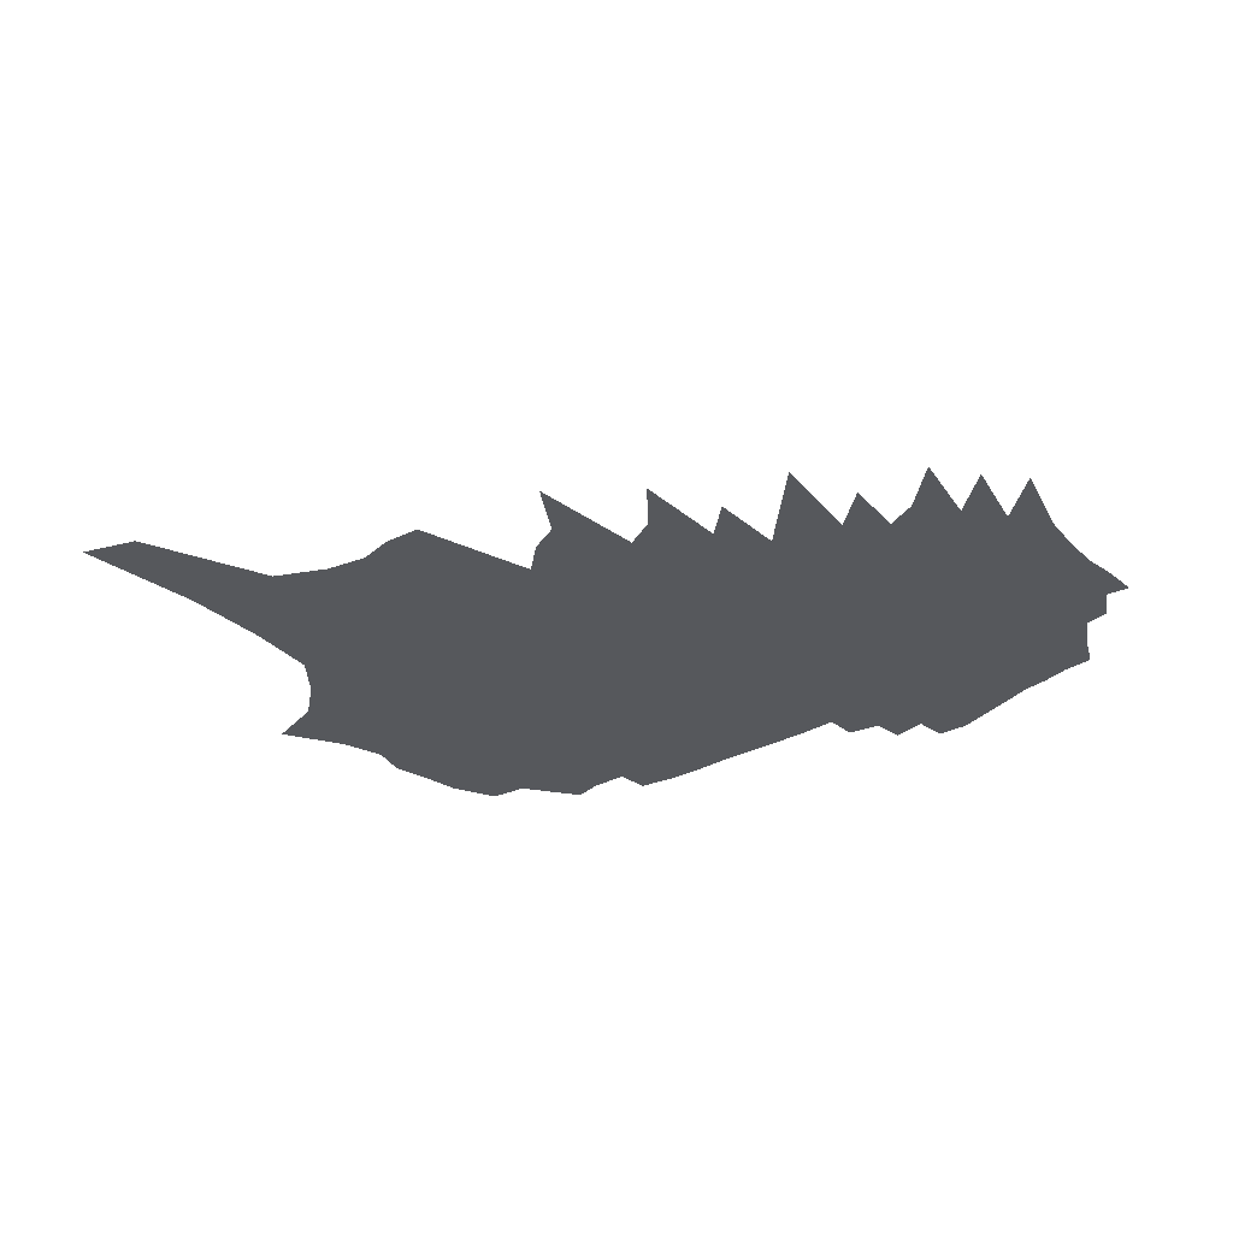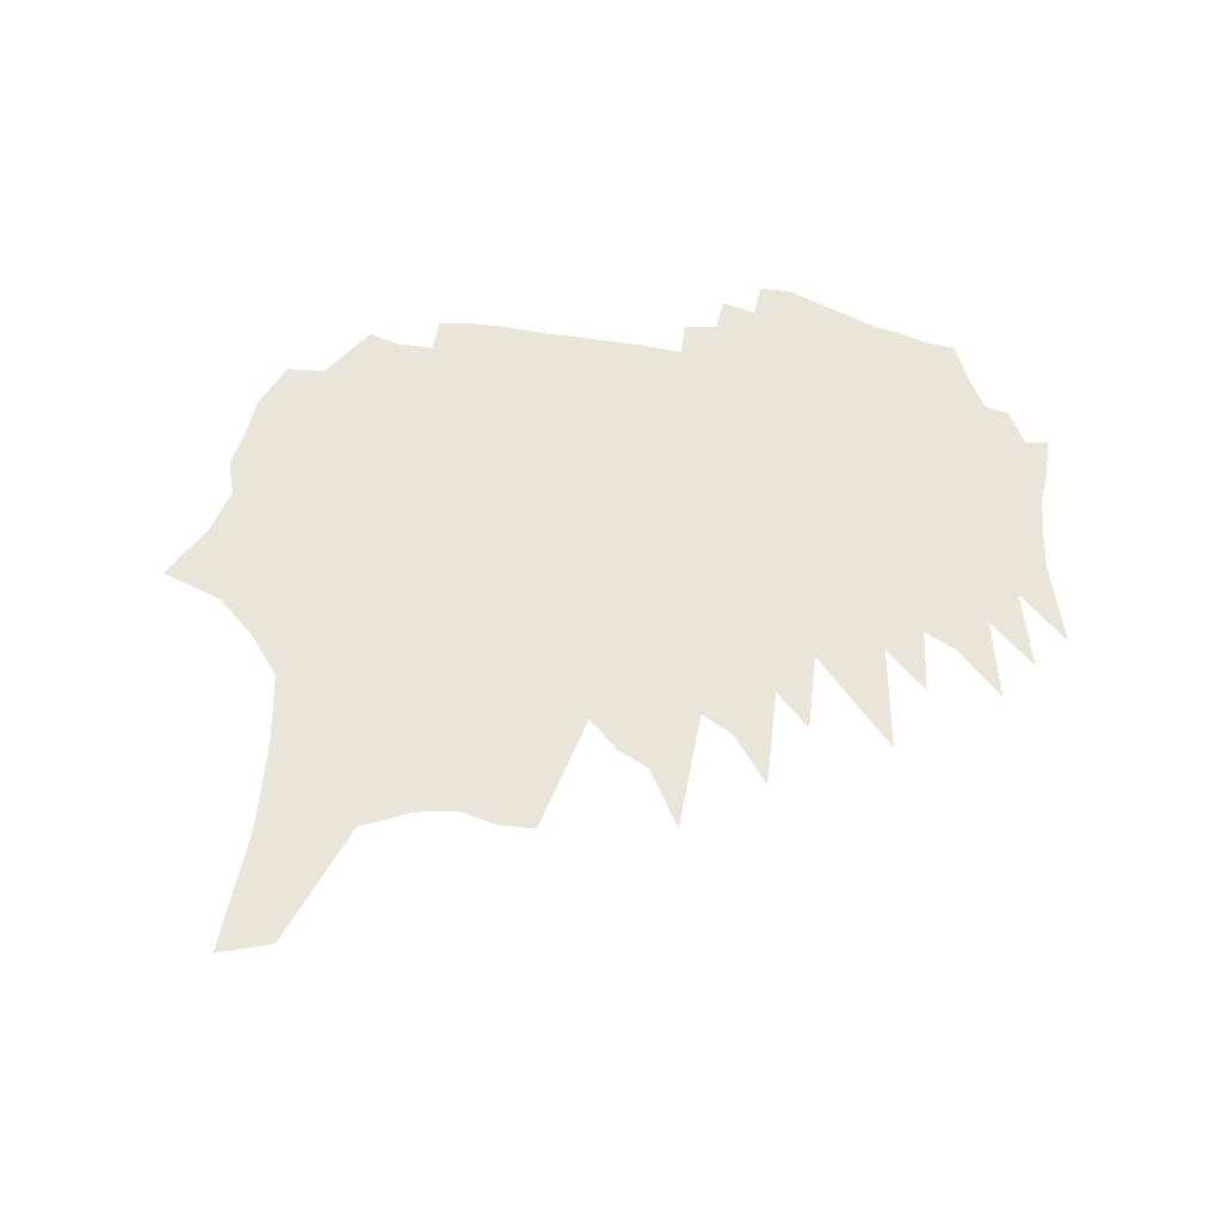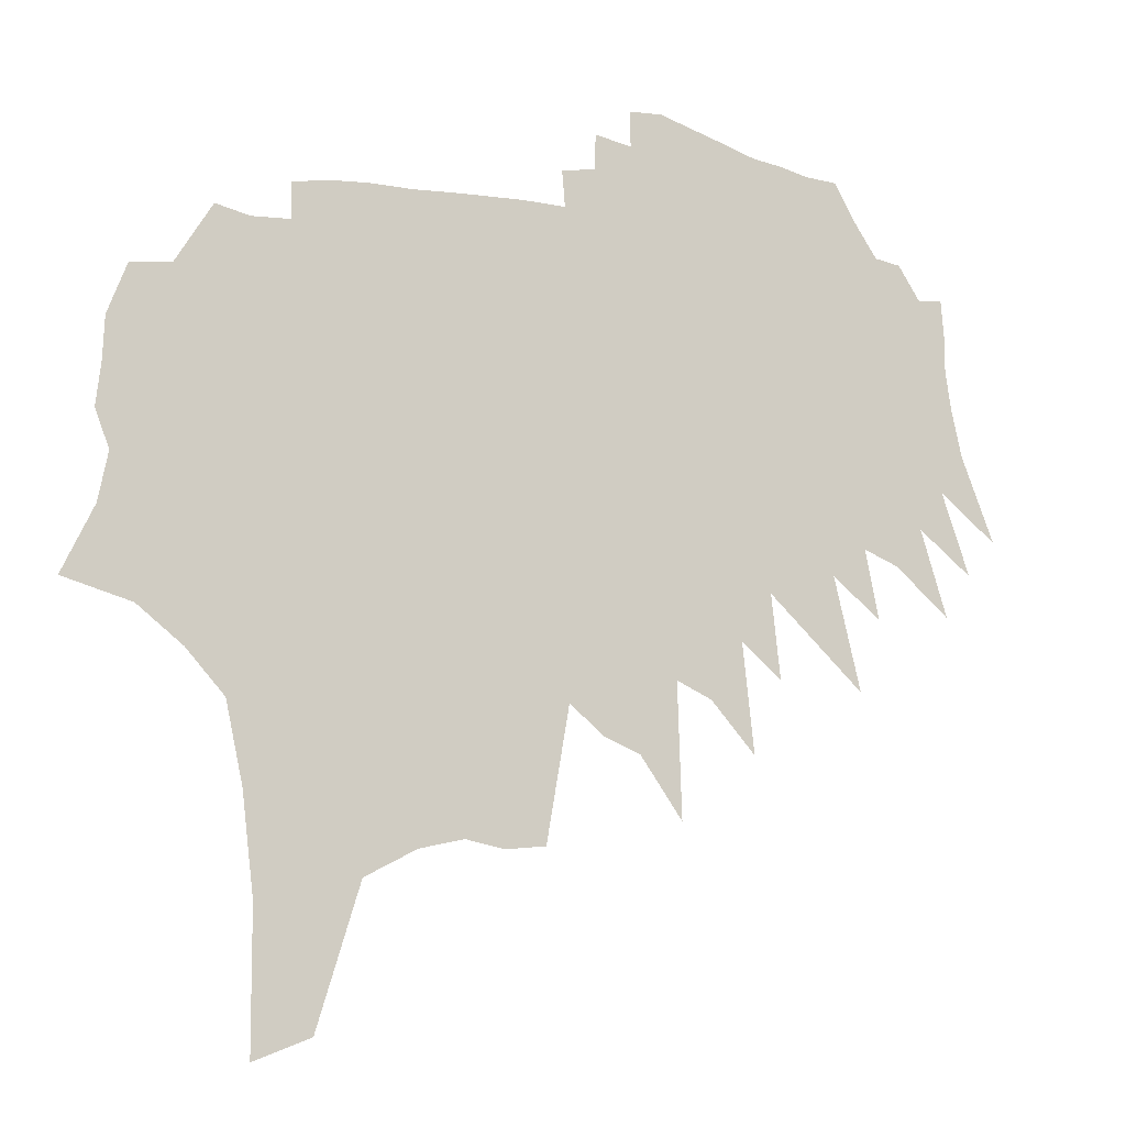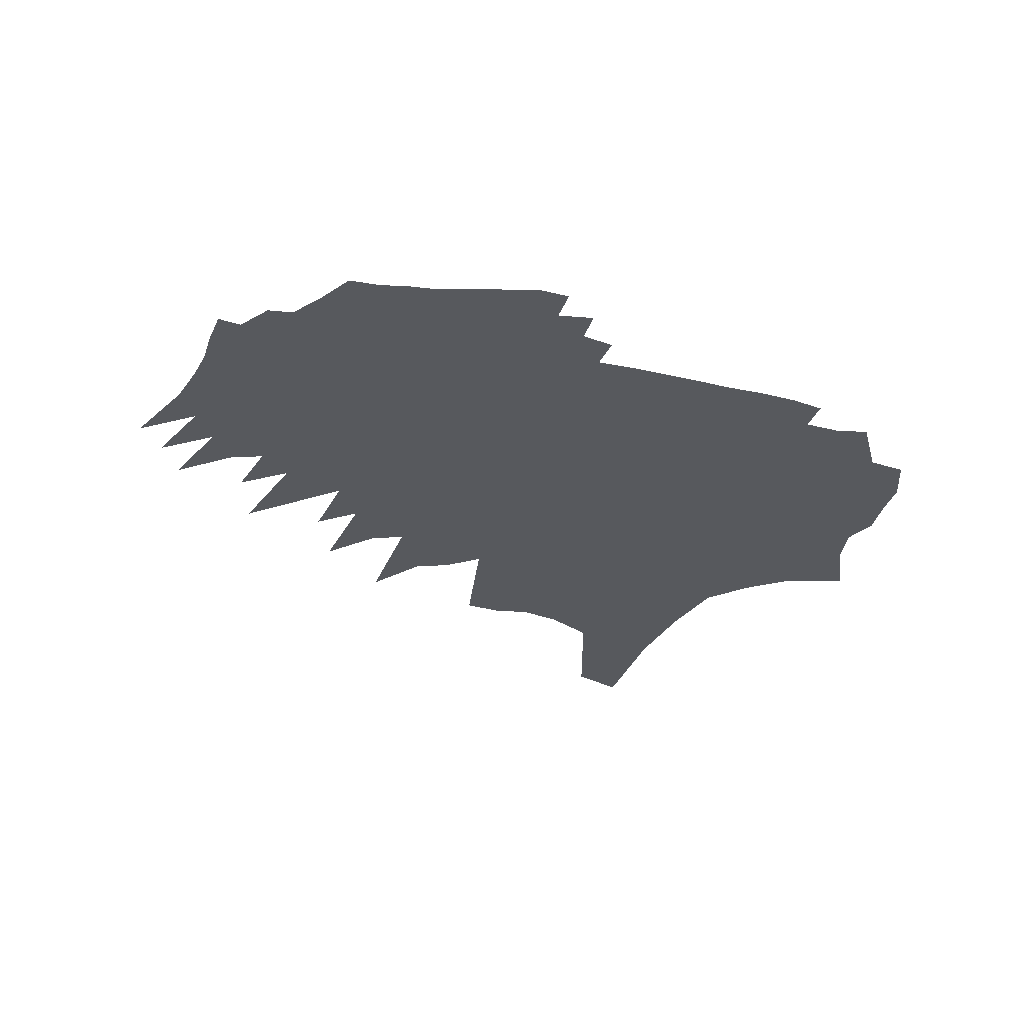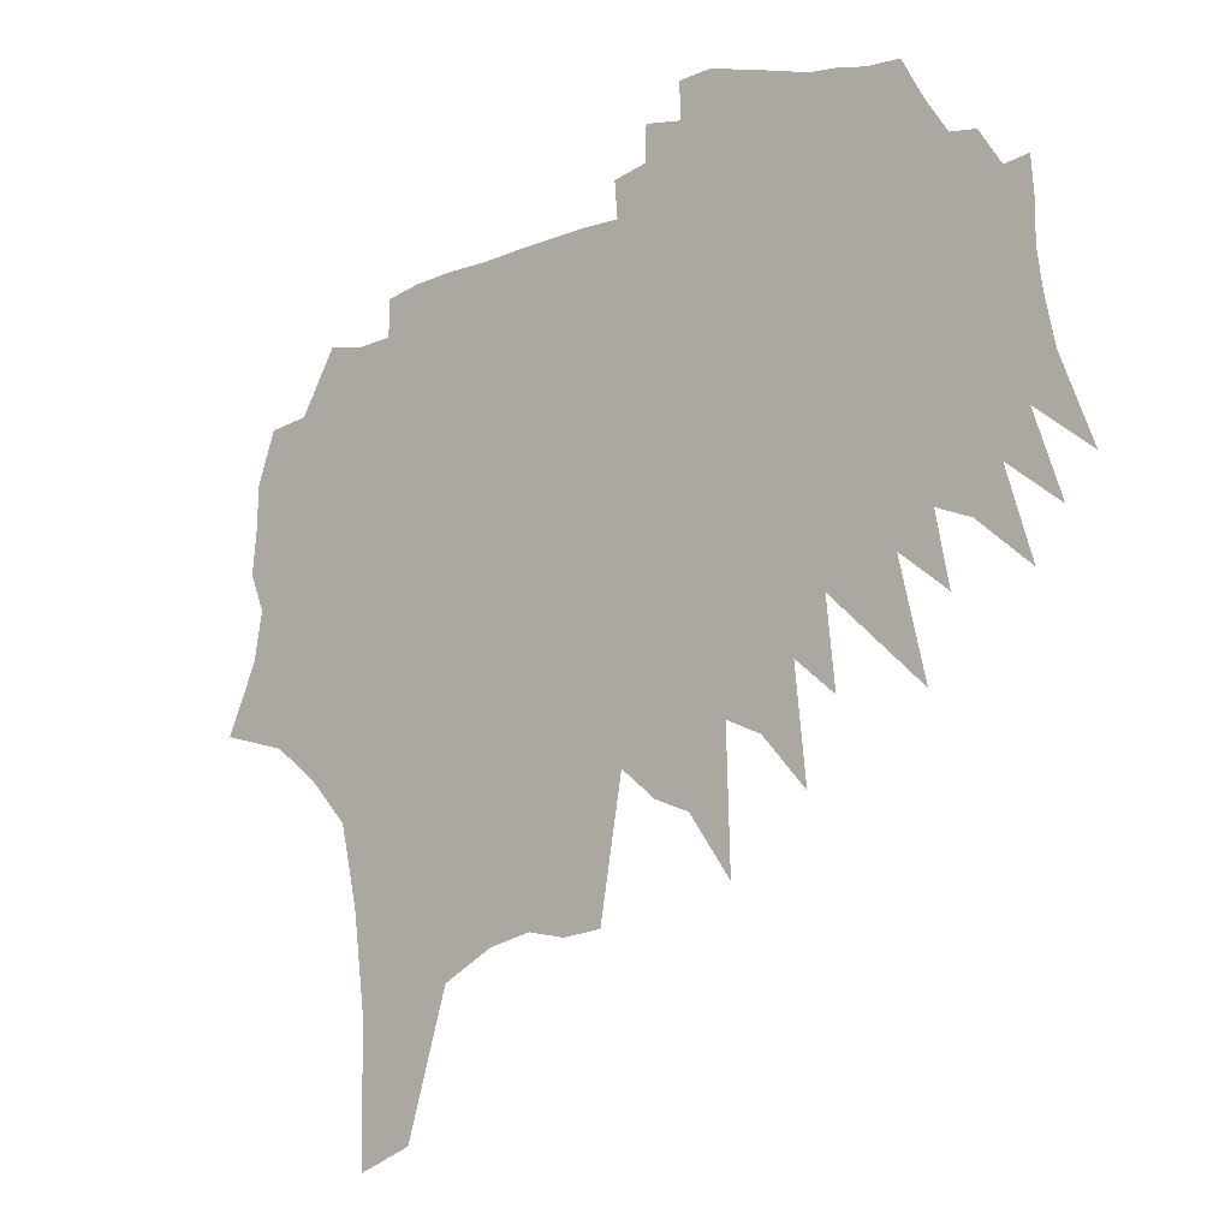
<metadata>
{"format":"obj","ext":"obj","renderer":"f3d","projection":"perspective","resolution":1024,"background":"white","views":[{"elev":-28.2,"azim":43.6,"up":"+Z"},{"elev":58.3,"azim":12.6,"up":"+Z"},{"elev":-13.6,"azim":-24.5,"up":"+Y"},{"elev":-29.5,"azim":163.7,"up":"+Z"},{"elev":-11.0,"azim":39.8,"up":"+Y"}]}
</metadata>
<code>
v 696.9 399.9 0
v 705 417.5 0
v 707.5 430.4 0
v 703.7 440 0
v 704.9 451.6 0
v 705.3 462.6 0
v 710.2 476 0
v 714.8 395.2 0
v 721.8 412.4 0
v 726.3 426.6 0
v 727.4 437.9 0
v 724.8 447.2 0
v 723 457.1 0
v 723.1 467.8 0
v 720.9 477.7 0
v 730.5 493.9 0
v 726.7 386.1 0
v 735.2 405.7 0
v 740 420.4 0
v 743.1 432.9 0
v 745.8 444.3 0
v 743.2 452.9 0
v 743.5 462.8 0
v 740.8 472 0
v 738.1 481.9 0
v 739.6 492.1 0
v 736.9 375.1 0
v 744.6 395.3 0
v 750.7 412.4 0
v 753.5 424.9 0
v 756 436.6 0
v 757.4 447 0
v 757.1 456.2 0
v 757 465.4 0
v 754.2 474.2 0
v 751.4 483.5 0
v 749.8 492.9 0
v 749.7 502.4 0
v 741.5 354.6 0
v 750.2 379 0
v 758.6 401.3 0
v 762.8 416.1 0
v 765.5 428.4 0
v 767.8 439.8 0
v 769.8 450.2 0
v 769.2 458.6 0
v 768.7 467.2 0
v 767.1 475.8 0
v 766.6 484.5 0
v 762.3 494.3 0
v 759.1 504.4 0
v 744.7 329 0
v 756.5 362.2 0
v 764.6 386.3 0
v 770.6 405.3 0
v 773.5 418.6 0
v 776.1 430.9 0
v 779 443.1 0
v 779.4 451.8 0
v 778.6 459.9 0
v 777.6 468.3 0
v 777 477 0
v 776 485.8 0
v 772.7 495.4 0
v 769.6 505.3 0
v 745 293 0
v 759.8 336.9 0
v 770.3 369.1 0
v 777 391.5 0
v 780.5 406.6 0
v 784 421.3 0
v 786.3 433.4 0
v 787.5 443.6 0
v 787.6 452.3 0
v 786.9 460.6 0
v 786.8 469.3 0
v 786 477.9 0
v 786.2 486.8 0
v 783.9 495.7 0
v 781 505.5 0
v 759.8 299 0
v 770.9 335.6 0
v 782.4 373.8 0
v 787.8 394.3 0
v 792 411.7 0
v 795.2 426 0
v 795.6 435 0
v 796.3 444.5 0
v 796.2 453 0
v 796.1 461.6 0
v 795.6 470.1 0
v 794.9 478.6 0
v 794.9 487.7 0
v 792.6 497.3 0
v 791.3 506.3 0
v 784.5 343 0
v 792.3 373.1 0
v 798.2 397.4 0
v 801.3 413.2 0
v 803.7 426.8 0
v 804.2 435.9 0
v 804.9 445.4 0
v 804.8 453.6 0
v 804.5 462.1 0
v 804.3 470.7 0
v 804 479.5 0
v 803.7 488.5 0
v 802.4 497.6 0
v 800.9 506.9 0
v 796.2 345.9 0
v 803.7 378.2 0
v 808.4 401.7 0
v 810.8 416.4 0
v 812 427.2 0
v 812.6 436.4 0
v 813 445.2 0
v 813.4 454 0
v 813.4 462.7 0
v 813.7 471.5 0
v 812.8 480.2 0
v 812.6 489.1 0
v 811.2 498.4 0
v 810.5 507.4 0
v 806.5 344.1 0
v 814.1 381.7 0
v 817 400.9 0
v 819.1 416.7 0
v 820.2 427.6 0
v 820.8 436.3 0
v 821.4 445.5 0
v 821.9 454.3 0
v 822.3 463.2 0
v 822.6 472 0
v 822.7 480.7 0
v 822.3 489.5 0
v 822 498.5 0
v 822.1 507.4 0
v 821.3 517 0
v 817.2 345.4 0
v 823.2 380.4 0
v 825.7 400.2 0
v 827.3 417.1 0
v 828.2 427.3 0
v 829.1 436.5 0
v 829.6 445.3 0
v 830.2 454.4 0
v 830.7 463.3 0
v 831.3 472.4 0
v 831.3 480.9 0
v 831.4 489.6 0
v 831.3 498.5 0
v 831 507.7 0
v 830.4 519 0
v 830.6 528.4 0
v 832.7 372.9 0
v 834.3 396.9 0
v 835.3 415.9 0
v 836.3 426.3 0
v 837.2 436.1 0
v 837.8 445 0
v 838.4 453.4 0
v 839 463 0
v 839.5 472.2 0
v 839.7 480.8 0
v 839.9 489.5 0
v 840 498.3 0
v 839.9 507.8 0
v 839.6 517.9 0
v 840.6 526.8 0
v 840.4 536.4 0
v 842.2 369.2 0
v 843.2 392.6 0
v 843.6 413.1 0
v 844.5 424.5 0
v 845.2 436.3 0
v 846 444.7 0
v 846.7 453.9 0
v 847.2 462.7 0
v 847.7 471.9 0
v 848 480.5 0
v 848.3 489.2 0
v 848.6 498 0
v 849 506.9 0
v 849.1 516.6 0
v 849.4 526.8 0
v 849.4 537.1 0
v 853.4 353.5 0
v 852.4 388.4 0
v 851.9 411.1 0
v 852.7 423.4 0
v 853.3 434.8 0
v 854.1 444.6 0
v 854.8 453.8 0
v 855.3 462.6 0
v 855.9 471.7 0
v 856.3 480.3 0
v 856.8 488.8 0
v 857.1 497.4 0
v 857.6 506.2 0
v 857.8 515.7 0
v 858.9 524.4 0
v 858.8 534.5 0
v 861.9 384.3 0
v 861.4 404.5 0
v 861.3 420.6 0
v 861.6 432.9 0
v 862.1 443.6 0
v 862.7 453.4 0
v 863.3 462.5 0
v 863.9 471.5 0
v 864.5 480 0
v 864.9 488.4 0
v 865.3 496.8 0
v 866.1 505.2 0
v 866.6 514 0
v 867.9 522.2 0
v 867.8 531.9 0
v 873.8 371.2 0
v 870.7 399.6 0
v 869.7 418.7 0
v 869.7 431.8 0
v 870 443.1 0
v 870.5 453.4 0
v 871.1 462.8 0
v 871.7 471.2 0
v 872.3 479.6 0
v 872.9 487.8 0
v 873.6 496 0
v 874.3 504.2 0
v 875 512.5 0
v 876.1 520.5 0
v 876.6 529.4 0
v 881.5 390.7 0
v 879.2 412.9 0
v 878.2 429 0
v 878.8 439.7 0
v 878.5 451.6 0
v 878.7 461.8 0
v 879.4 470.2 0
v 880 478.6 0
v 880.6 487 0
v 881.2 495.2 0
v 881.9 503.3 0
v 882.8 511.3 0
v 883.6 519.6 0
v 884.4 528.5 0
v 891.7 401.4 0
v 887.6 424.6 0
v 887.4 437 0
v 886.9 449.1 0
v 886.6 460.1 0
v 886.9 469.5 0
v 887.5 477.9 0
v 888 486.5 0
v 888.6 494.4 0
v 889.3 502.3 0
v 890.4 510.5 0
v 891.3 518.7 0
v 892.1 526.9 0
v 904.7 389.6 0
v 897.6 419.1 0
v 896.4 433.4 0
v 895.8 445.6 0
v 895 457.6 0
v 894.7 467.9 0
v 894.9 477.2 0
v 895.2 485.7 0
v 895.9 493.5 0
v 896.9 501.4 0
v 898.4 509.7 0
v 899.1 517.7 0
v 900.8 526.5 0
v 910.6 409 0
v 907 427.2 0
v 904 444 0
v 902.7 456.7 0
v 902.3 466.8 0
v 902.7 475.6 0
v 902.9 484.3 0
v 903.7 492.3 0
v 904.5 500.4 0
v 905.5 508.4 0
v 906.5 516.4 0
v 916.5 423.6 0
v 912.6 441.5 0
v 911 454.2 0
v 910.6 464.4 0
v 910.5 473.8 0
v 910.4 483.1 0
v 911.2 491.1 0
v 911.7 499.3 0
v 912.7 507.2 0
v 931 411.3 0
v 923.9 434.3 0
v 920.5 450 0
v 919.6 461.1 0
v 918.4 472.1 0
v 917.7 482 0
v 918.5 489.9 0
v 918.9 498.3 0
v 919.7 506.3 0
v 938.3 423.3 0
v 930.8 444.9 0
v 927.6 459.5 0
v 925.8 471.1 0
v 924.5 481.5 0
v 925.2 489.2 0
v 925.8 497.1 0
v 946.1 433 0
v 937.3 455.5 0
v 934.6 468 0
v 933.1 478.5 0
v 933.2 487 0
v 932.4 498.2 0
f 8 9 1
f 1 9 2
f 9 10 2
f 2 10 3
f 10 11 3
f 3 11 4
f 11 12 4
f 4 12 5
f 12 13 5
f 5 13 6
f 13 14 6
f 6 14 7
f 14 15 7
f 17 18 8
f 8 18 9
f 18 19 9
f 9 19 10
f 19 20 10
f 10 20 11
f 20 21 11
f 11 21 12
f 21 22 12
f 12 22 13
f 22 23 13
f 13 23 14
f 23 24 14
f 14 24 15
f 24 25 15
f 15 25 16
f 25 26 16
f 27 28 17
f 17 28 18
f 28 29 18
f 18 29 19
f 29 30 19
f 19 30 20
f 30 31 20
f 20 31 21
f 31 32 21
f 21 32 22
f 32 33 22
f 22 33 23
f 33 34 23
f 23 34 24
f 34 35 24
f 24 35 25
f 35 36 25
f 25 36 26
f 36 37 26
f 39 40 27
f 27 40 28
f 40 41 28
f 28 41 29
f 41 42 29
f 29 42 30
f 42 43 30
f 30 43 31
f 43 44 31
f 31 44 32
f 44 45 32
f 32 45 33
f 45 46 33
f 33 46 34
f 46 47 34
f 34 47 35
f 47 48 35
f 35 48 36
f 48 49 36
f 36 49 37
f 49 50 37
f 37 50 38
f 50 51 38
f 52 53 39
f 39 53 40
f 53 54 40
f 40 54 41
f 54 55 41
f 41 55 42
f 55 56 42
f 42 56 43
f 56 57 43
f 43 57 44
f 57 58 44
f 44 58 45
f 58 59 45
f 45 59 46
f 59 60 46
f 46 60 47
f 60 61 47
f 47 61 48
f 61 62 48
f 48 62 49
f 62 63 49
f 49 63 50
f 63 64 50
f 50 64 51
f 64 65 51
f 66 67 52
f 52 67 53
f 67 68 53
f 53 68 54
f 68 69 54
f 54 69 55
f 69 70 55
f 55 70 56
f 70 71 56
f 56 71 57
f 71 72 57
f 57 72 58
f 72 73 58
f 58 73 59
f 73 74 59
f 59 74 60
f 74 75 60
f 60 75 61
f 75 76 61
f 61 76 62
f 76 77 62
f 62 77 63
f 77 78 63
f 63 78 64
f 78 79 64
f 64 79 65
f 79 80 65
f 66 81 67
f 81 82 67
f 67 82 68
f 82 83 68
f 68 83 69
f 83 84 69
f 69 84 70
f 84 85 70
f 70 85 71
f 85 86 71
f 71 86 72
f 86 87 72
f 72 87 73
f 87 88 73
f 73 88 74
f 88 89 74
f 74 89 75
f 89 90 75
f 75 90 76
f 90 91 76
f 76 91 77
f 91 92 77
f 77 92 78
f 92 93 78
f 78 93 79
f 93 94 79
f 79 94 80
f 94 95 80
f 82 96 83
f 96 97 83
f 83 97 84
f 97 98 84
f 84 98 85
f 98 99 85
f 85 99 86
f 99 100 86
f 86 100 87
f 100 101 87
f 87 101 88
f 101 102 88
f 88 102 89
f 102 103 89
f 89 103 90
f 103 104 90
f 90 104 91
f 104 105 91
f 91 105 92
f 105 106 92
f 92 106 93
f 106 107 93
f 93 107 94
f 107 108 94
f 94 108 95
f 108 109 95
f 96 110 97
f 110 111 97
f 97 111 98
f 111 112 98
f 98 112 99
f 112 113 99
f 99 113 100
f 113 114 100
f 100 114 101
f 114 115 101
f 101 115 102
f 115 116 102
f 102 116 103
f 116 117 103
f 103 117 104
f 117 118 104
f 104 118 105
f 118 119 105
f 105 119 106
f 119 120 106
f 106 120 107
f 120 121 107
f 107 121 108
f 121 122 108
f 108 122 109
f 122 123 109
f 110 124 111
f 124 125 111
f 111 125 112
f 125 126 112
f 112 126 113
f 126 127 113
f 113 127 114
f 127 128 114
f 114 128 115
f 128 129 115
f 115 129 116
f 129 130 116
f 116 130 117
f 130 131 117
f 117 131 118
f 131 132 118
f 118 132 119
f 132 133 119
f 119 133 120
f 133 134 120
f 120 134 121
f 134 135 121
f 121 135 122
f 135 136 122
f 122 136 123
f 136 137 123
f 124 139 125
f 139 140 125
f 125 140 126
f 140 141 126
f 126 141 127
f 141 142 127
f 127 142 128
f 142 143 128
f 128 143 129
f 143 144 129
f 129 144 130
f 144 145 130
f 130 145 131
f 145 146 131
f 131 146 132
f 146 147 132
f 132 147 133
f 147 148 133
f 133 148 134
f 148 149 134
f 134 149 135
f 149 150 135
f 135 150 136
f 150 151 136
f 136 151 137
f 151 152 137
f 137 152 138
f 152 153 138
f 140 155 141
f 155 156 141
f 141 156 142
f 156 157 142
f 142 157 143
f 157 158 143
f 143 158 144
f 158 159 144
f 144 159 145
f 159 160 145
f 145 160 146
f 160 161 146
f 146 161 147
f 161 162 147
f 147 162 148
f 162 163 148
f 148 163 149
f 163 164 149
f 149 164 150
f 164 165 150
f 150 165 151
f 165 166 151
f 151 166 152
f 166 167 152
f 152 167 153
f 167 168 153
f 153 168 154
f 168 169 154
f 155 171 156
f 171 172 156
f 156 172 157
f 172 173 157
f 157 173 158
f 173 174 158
f 158 174 159
f 174 175 159
f 159 175 160
f 175 176 160
f 160 176 161
f 176 177 161
f 161 177 162
f 177 178 162
f 162 178 163
f 178 179 163
f 163 179 164
f 179 180 164
f 164 180 165
f 180 181 165
f 165 181 166
f 181 182 166
f 166 182 167
f 182 183 167
f 167 183 168
f 183 184 168
f 168 184 169
f 184 185 169
f 169 185 170
f 185 186 170
f 171 187 172
f 187 188 172
f 172 188 173
f 188 189 173
f 173 189 174
f 189 190 174
f 174 190 175
f 190 191 175
f 175 191 176
f 191 192 176
f 176 192 177
f 192 193 177
f 177 193 178
f 193 194 178
f 178 194 179
f 194 195 179
f 179 195 180
f 195 196 180
f 180 196 181
f 196 197 181
f 181 197 182
f 197 198 182
f 182 198 183
f 198 199 183
f 183 199 184
f 199 200 184
f 184 200 185
f 200 201 185
f 185 201 186
f 201 202 186
f 188 203 189
f 203 204 189
f 189 204 190
f 204 205 190
f 190 205 191
f 205 206 191
f 191 206 192
f 206 207 192
f 192 207 193
f 207 208 193
f 193 208 194
f 208 209 194
f 194 209 195
f 209 210 195
f 195 210 196
f 210 211 196
f 196 211 197
f 211 212 197
f 197 212 198
f 212 213 198
f 198 213 199
f 213 214 199
f 199 214 200
f 214 215 200
f 200 215 201
f 215 216 201
f 201 216 202
f 216 217 202
f 203 218 204
f 218 219 204
f 204 219 205
f 219 220 205
f 205 220 206
f 220 221 206
f 206 221 207
f 221 222 207
f 207 222 208
f 222 223 208
f 208 223 209
f 223 224 209
f 209 224 210
f 224 225 210
f 210 225 211
f 225 226 211
f 211 226 212
f 226 227 212
f 212 227 213
f 227 228 213
f 213 228 214
f 228 229 214
f 214 229 215
f 229 230 215
f 215 230 216
f 230 231 216
f 216 231 217
f 231 232 217
f 219 233 220
f 233 234 220
f 220 234 221
f 234 235 221
f 221 235 222
f 235 236 222
f 222 236 223
f 236 237 223
f 223 237 224
f 237 238 224
f 224 238 225
f 238 239 225
f 225 239 226
f 239 240 226
f 226 240 227
f 240 241 227
f 227 241 228
f 241 242 228
f 228 242 229
f 242 243 229
f 229 243 230
f 243 244 230
f 230 244 231
f 244 245 231
f 231 245 232
f 245 246 232
f 234 247 235
f 247 248 235
f 235 248 236
f 248 249 236
f 236 249 237
f 249 250 237
f 237 250 238
f 250 251 238
f 238 251 239
f 251 252 239
f 239 252 240
f 252 253 240
f 240 253 241
f 253 254 241
f 241 254 242
f 254 255 242
f 242 255 243
f 255 256 243
f 243 256 244
f 256 257 244
f 244 257 245
f 257 258 245
f 245 258 246
f 258 259 246
f 247 260 248
f 260 261 248
f 248 261 249
f 261 262 249
f 249 262 250
f 262 263 250
f 250 263 251
f 263 264 251
f 251 264 252
f 264 265 252
f 252 265 253
f 265 266 253
f 253 266 254
f 266 267 254
f 254 267 255
f 267 268 255
f 255 268 256
f 268 269 256
f 256 269 257
f 269 270 257
f 257 270 258
f 270 271 258
f 258 271 259
f 271 272 259
f 261 273 262
f 273 274 262
f 262 274 263
f 274 275 263
f 263 275 264
f 275 276 264
f 264 276 265
f 276 277 265
f 265 277 266
f 277 278 266
f 266 278 267
f 278 279 267
f 267 279 268
f 279 280 268
f 268 280 269
f 280 281 269
f 269 281 270
f 281 282 270
f 270 282 271
f 282 283 271
f 271 283 272
f 274 284 275
f 284 285 275
f 275 285 276
f 285 286 276
f 276 286 277
f 286 287 277
f 277 287 278
f 287 288 278
f 278 288 279
f 288 289 279
f 279 289 280
f 289 290 280
f 280 290 281
f 290 291 281
f 281 291 282
f 291 292 282
f 282 292 283
f 284 293 285
f 293 294 285
f 285 294 286
f 294 295 286
f 286 295 287
f 295 296 287
f 287 296 288
f 296 297 288
f 288 297 289
f 297 298 289
f 289 298 290
f 298 299 290
f 290 299 291
f 299 300 291
f 291 300 292
f 300 301 292
f 294 302 295
f 302 303 295
f 295 303 296
f 303 304 296
f 296 304 297
f 304 305 297
f 297 305 298
f 305 306 298
f 298 306 299
f 306 307 299
f 299 307 300
f 307 308 300
f 300 308 301
f 303 309 304
f 309 310 304
f 304 310 305
f 310 311 305
f 305 311 306
f 311 312 306
f 306 312 307
f 312 313 307
f 307 313 308
f 313 314 308

</code>
